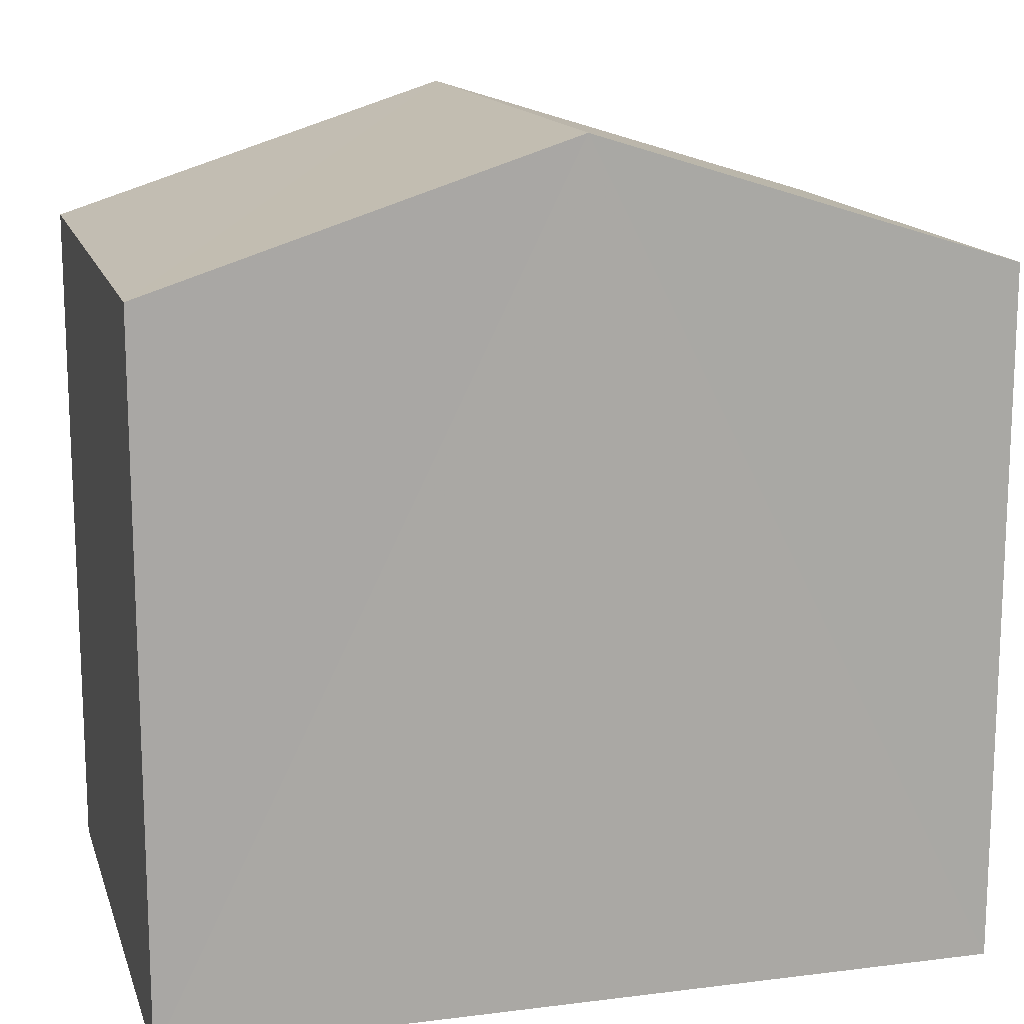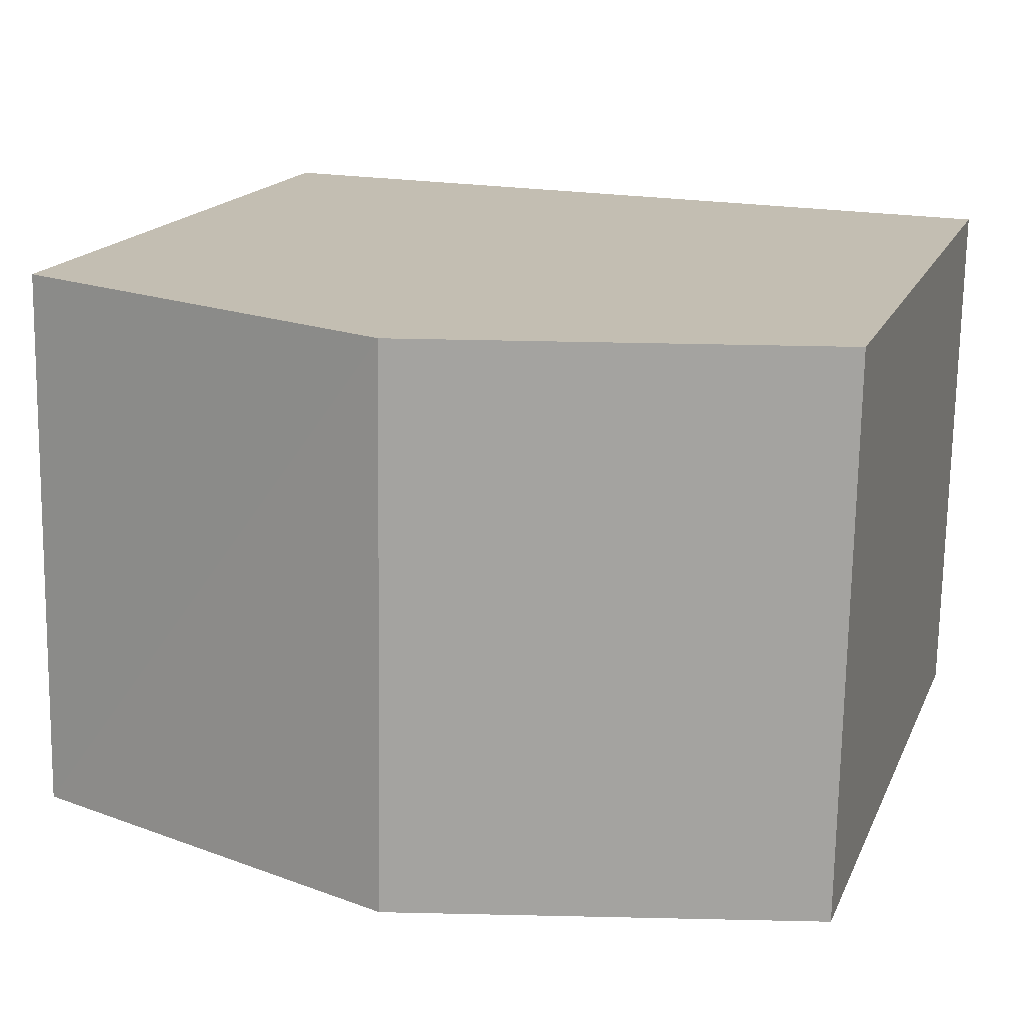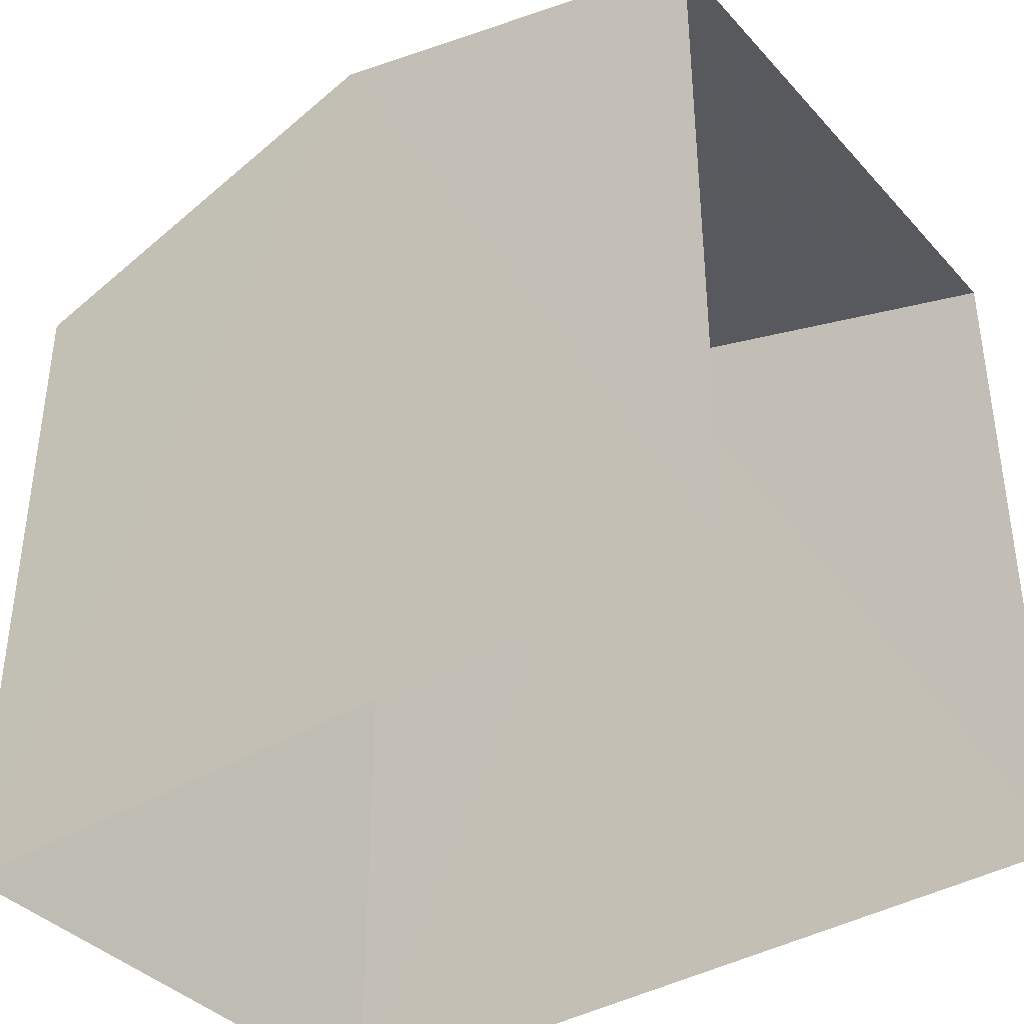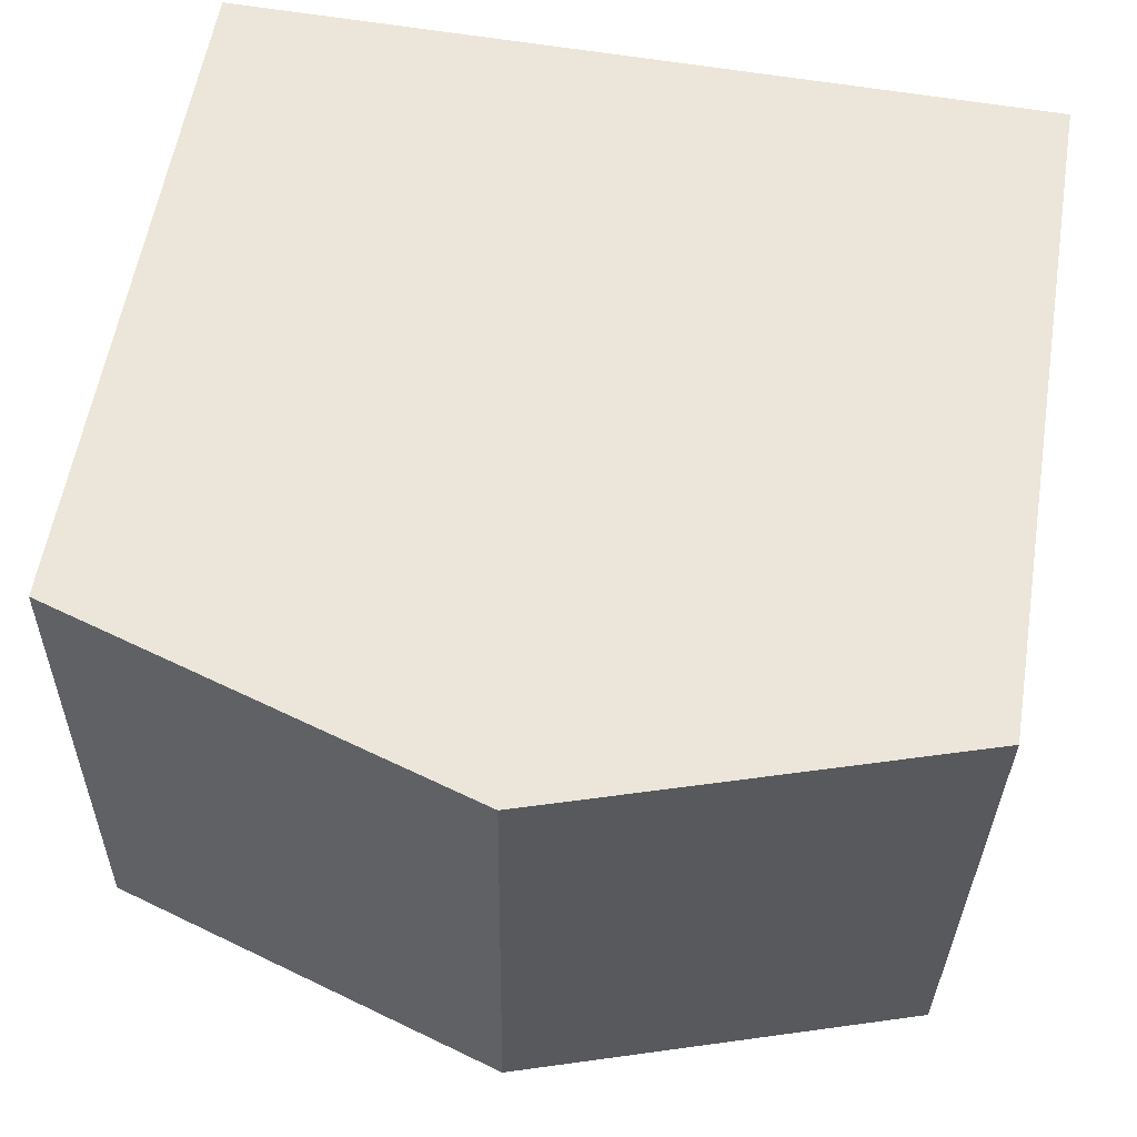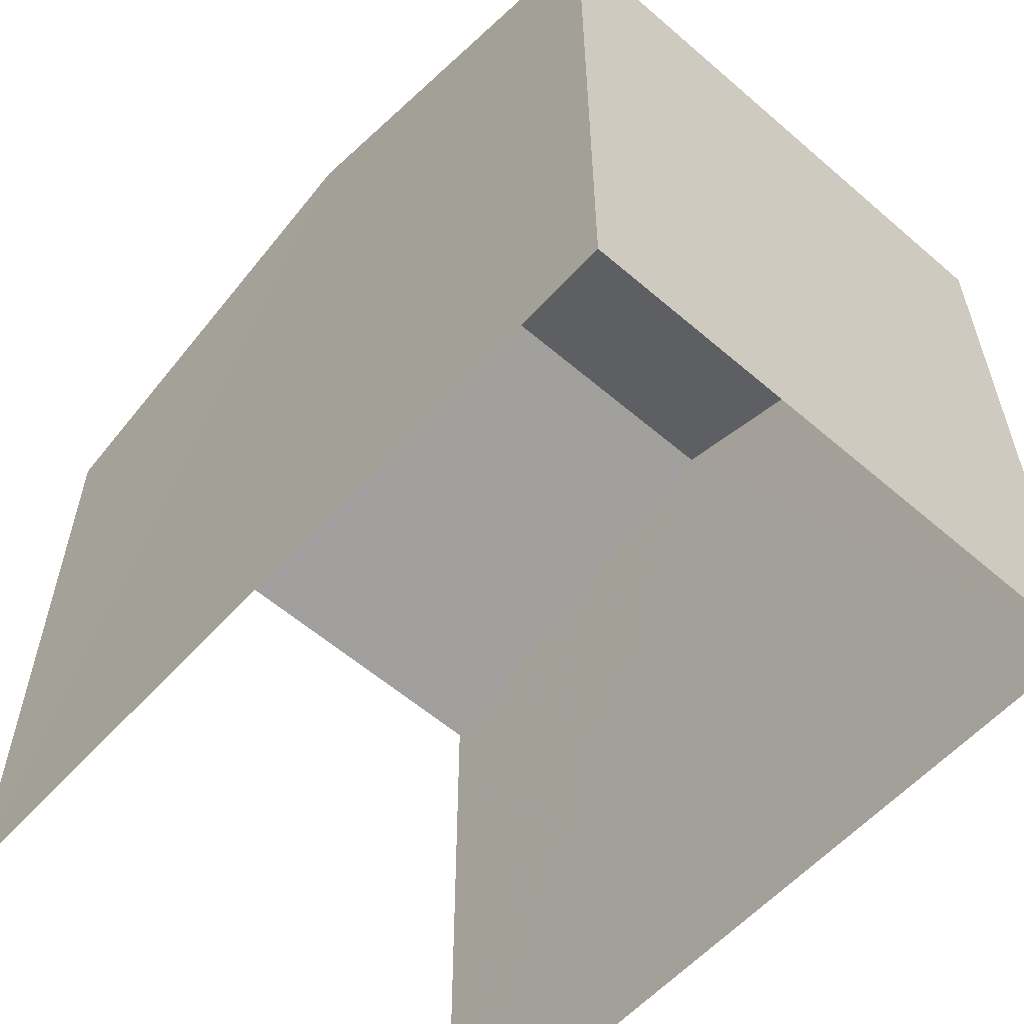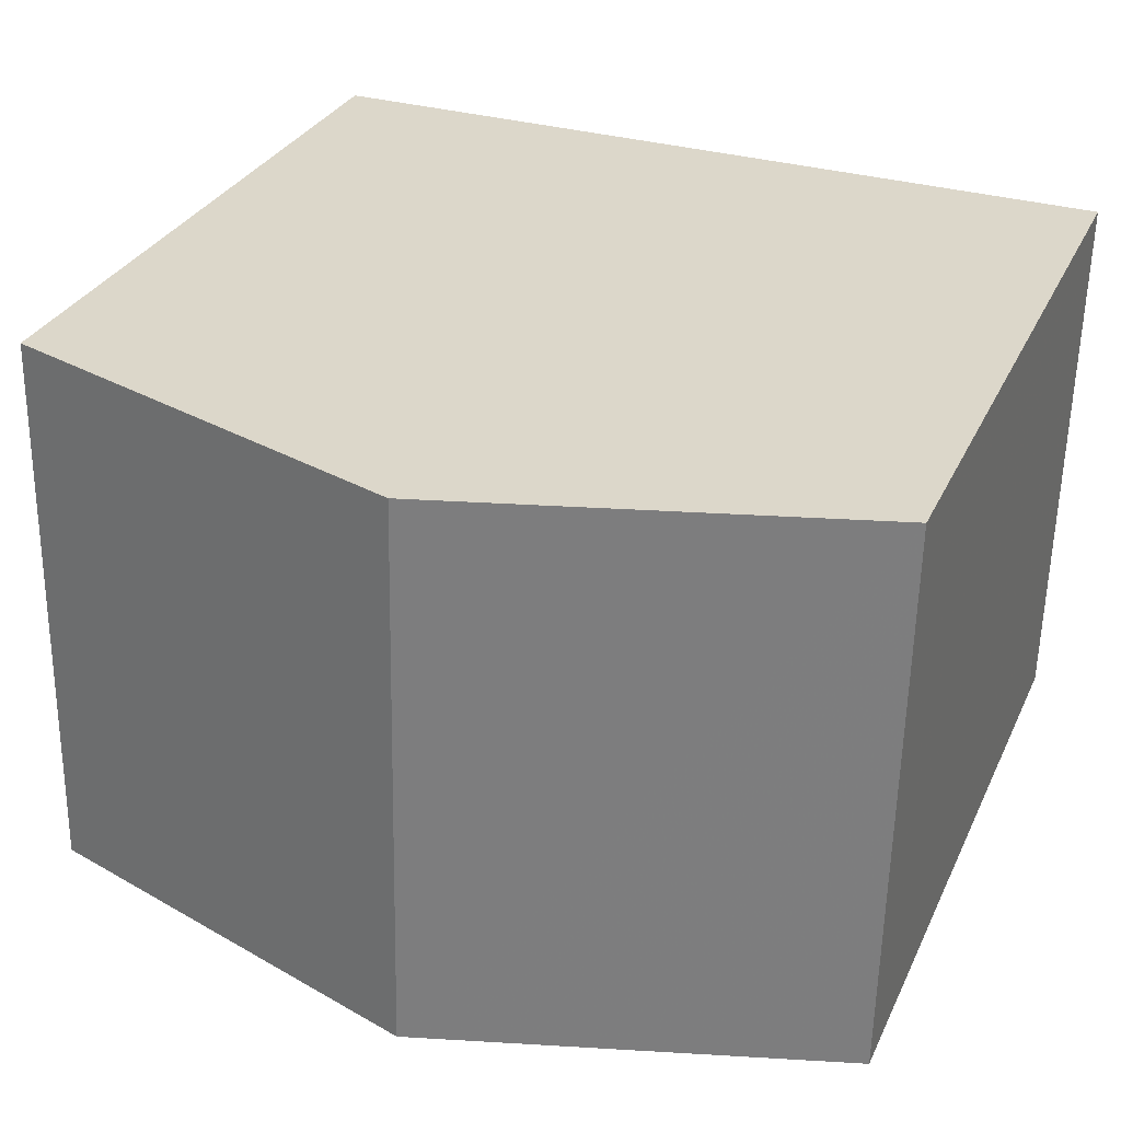
<metadata>
{"format":"obj","ext":"obj","renderer":"f3d","projection":"perspective","resolution":1024,"background":"white","views":[{"elev":14.6,"azim":163.8,"up":"+Z"},{"elev":16.9,"azim":18.1,"up":"+Y"},{"elev":-38.6,"azim":-144.0,"up":"+Z"},{"elev":57.4,"azim":9.2,"up":"+Y"},{"elev":-58.1,"azim":47.3,"up":"+Z"},{"elev":30.0,"azim":21.4,"up":"+Y"}]}
</metadata>
<code>
v -3.723e+05 -1.053e+05 24.37
v -3.723e+05 -1.053e+05 24.37
v -3.723e+05 -1.053e+05 24.37
v -3.723e+05 -1.053e+05 24.37
v -3.723e+05 -1.053e+05 32.37
v -3.723e+05 -1.053e+05 31.1
v -3.723e+05 -1.053e+05 32.37
v -3.723e+05 -1.053e+05 31.1
v -3.723e+05 -1.053e+05 31.1
v -3.723e+05 -1.053e+05 31.1
f 1 2 3
f 1 4 2
f 8 3 2
f 6 8 2
f 5 6 7
f 5 8 6
f 7 9 5
f 7 10 9
f 9 1 5
f 1 3 5
f 3 8 5
f 10 4 1
f 9 10 1
f 6 2 7
f 2 4 7
f 4 10 7

</code>
